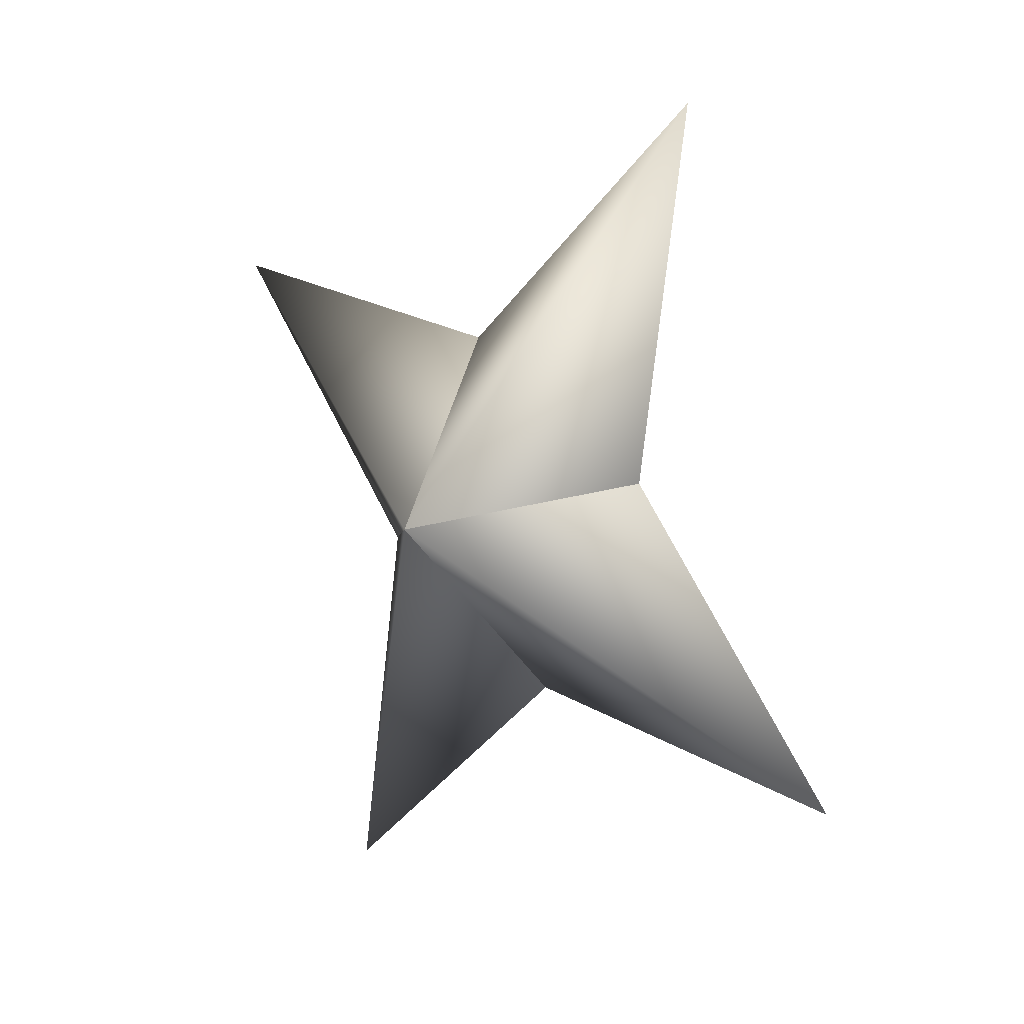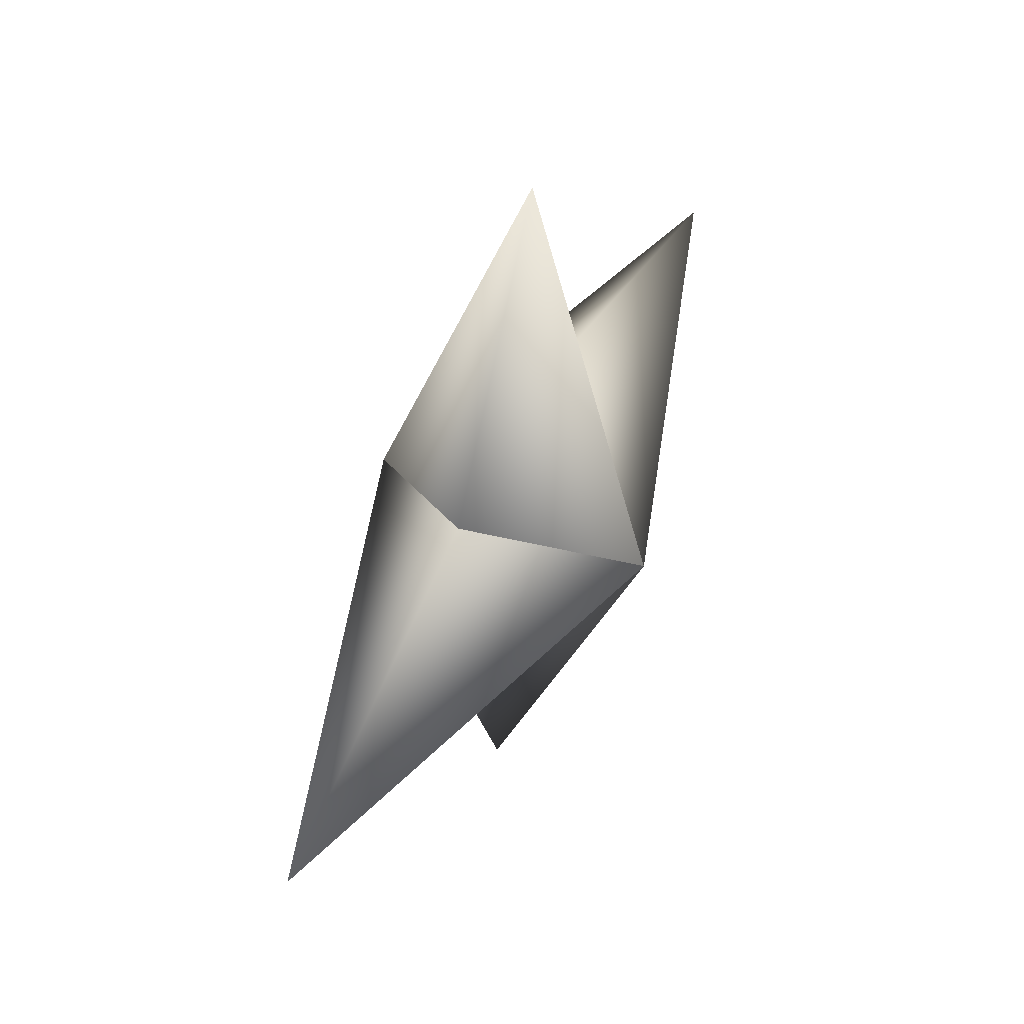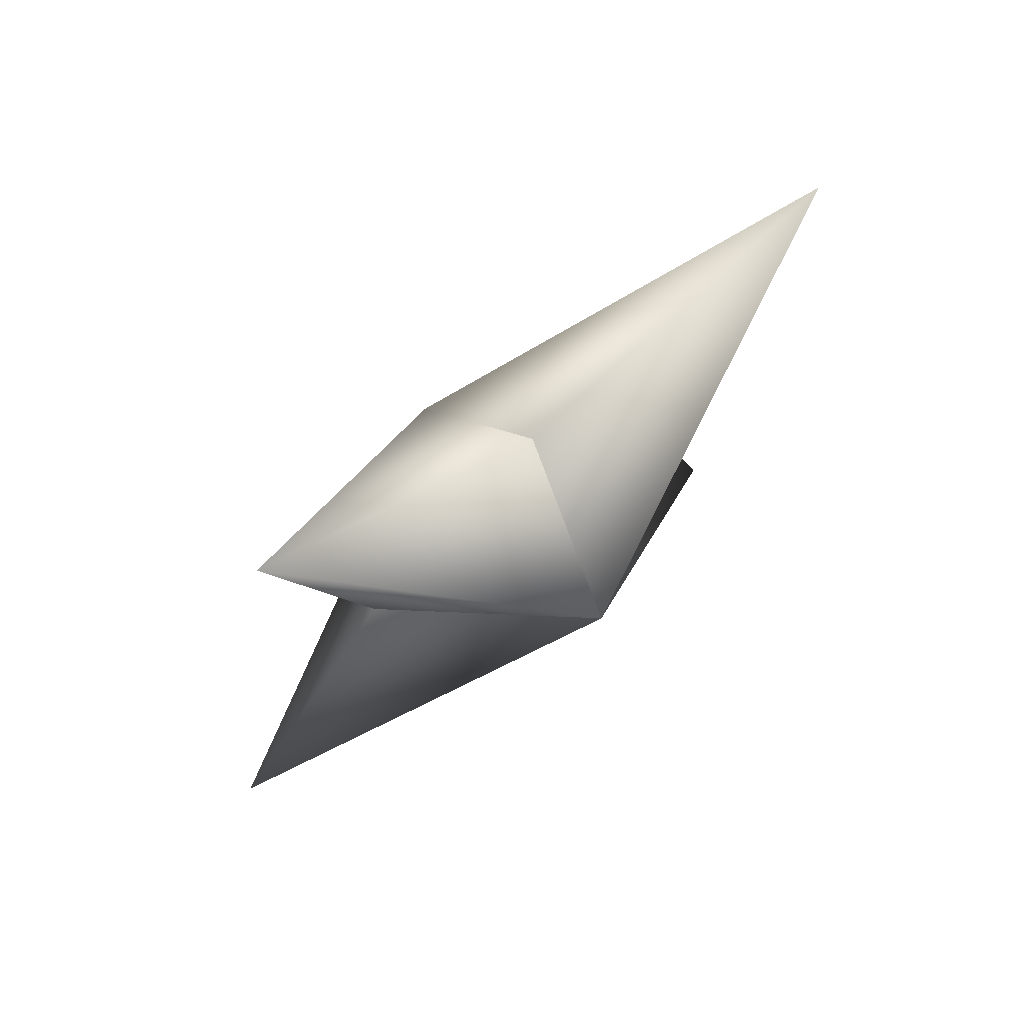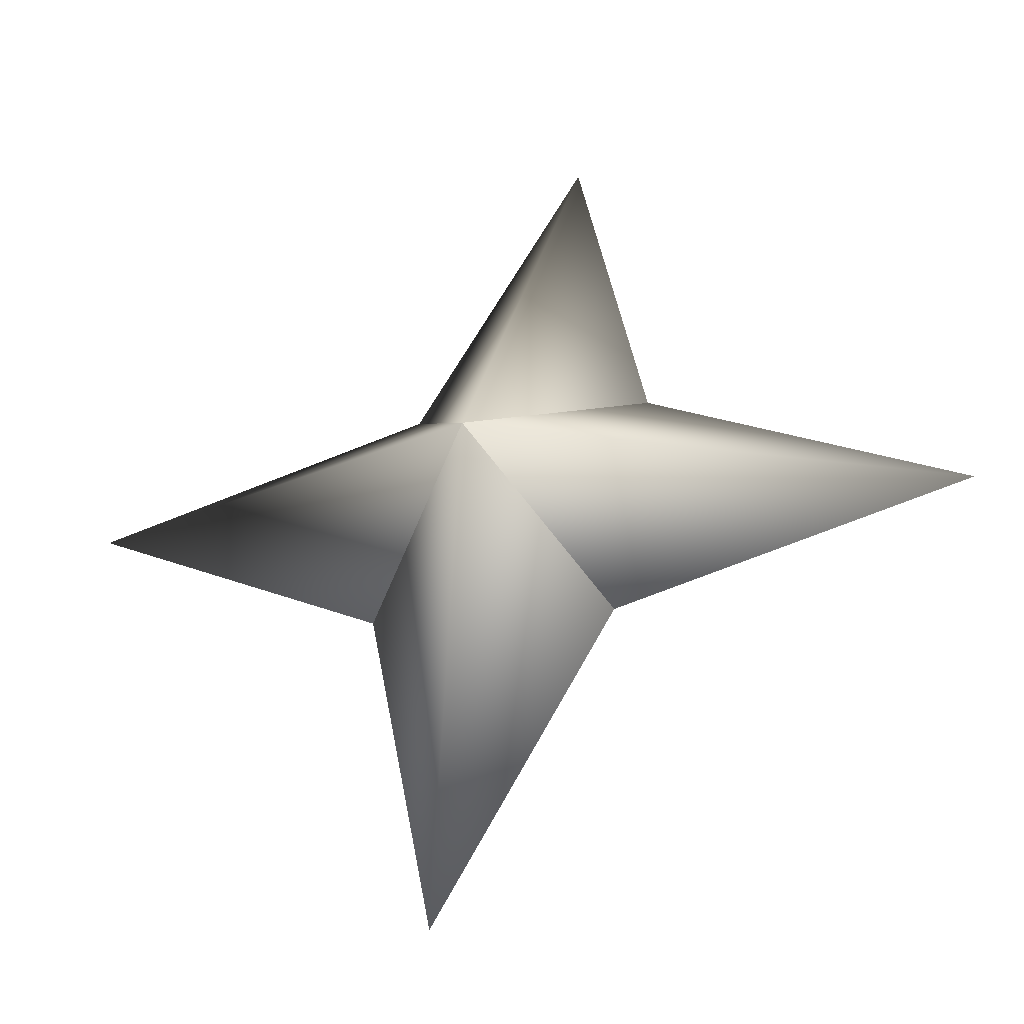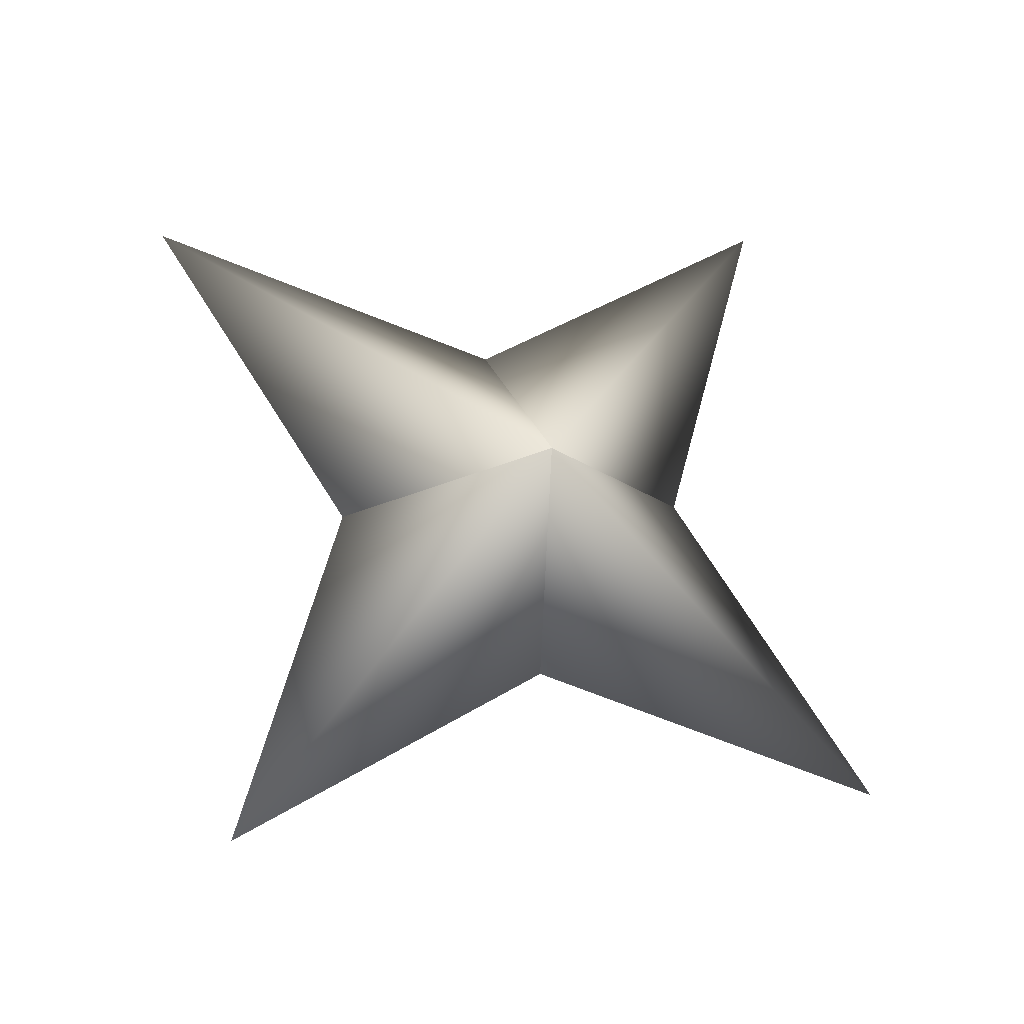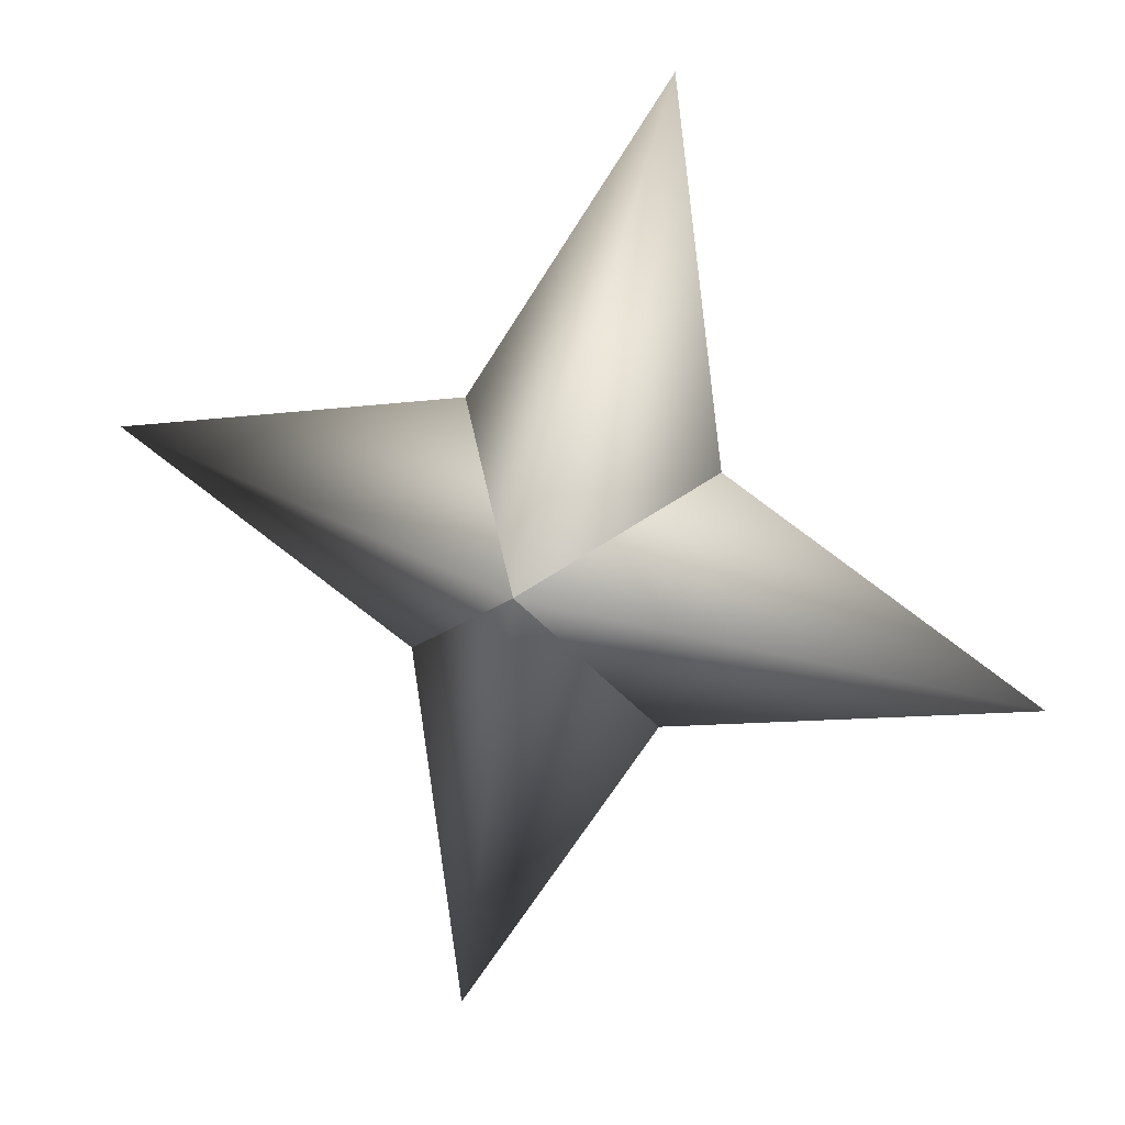
<metadata>
{"format":"obj","ext":"obj","renderer":"f3d","projection":"perspective","resolution":1024,"background":"white","views":[{"elev":47.9,"azim":20.6,"up":"+Y"},{"elev":-36.4,"azim":56.1,"up":"+Y"},{"elev":-29.6,"azim":-56.5,"up":"+Z"},{"elev":-11.3,"azim":-10.3,"up":"+Y"},{"elev":26.1,"azim":-157.1,"up":"+Z"},{"elev":-40.2,"azim":75.4,"up":"+Z"}]}
</metadata>
<code>
g ster143
v 1.11 -1.017 -1.793
v 2.204 1.84 0.3212
v 1.716 6.755 -2.77
v -1.269 1.84 -1.83
v -1.111 1.017 1.793
v -1.111 1.017 1.793
v 1.269 -1.84 1.83
v -1.716 -6.755 2.77
v -2.204 -1.84 -0.321
v 1.11 -1.017 -1.793
v -2.204 -1.84 -0.321
v -6.376 -0.000226 -3.949
v -1.111 1.017 1.793
v 1.11 -1.017 -1.793
v -1.269 1.84 -1.83
v -1.111 1.017 1.793
v 6.376 -0.000226 3.949
v 1.269 -1.84 1.83
v 1.11 -1.017 -1.793
v 2.204 1.84 0.3212
g ster143_0
f 3 2 1
f 4 3 1
f 3 5 2
f 4 5 3
f 8 7 6
f 9 8 6
f 8 10 7
f 9 10 8
f 13 12 11
f 11 12 14
f 13 15 12
f 12 15 14
f 18 17 16
f 19 17 18
f 17 20 16
f 19 20 17

</code>
